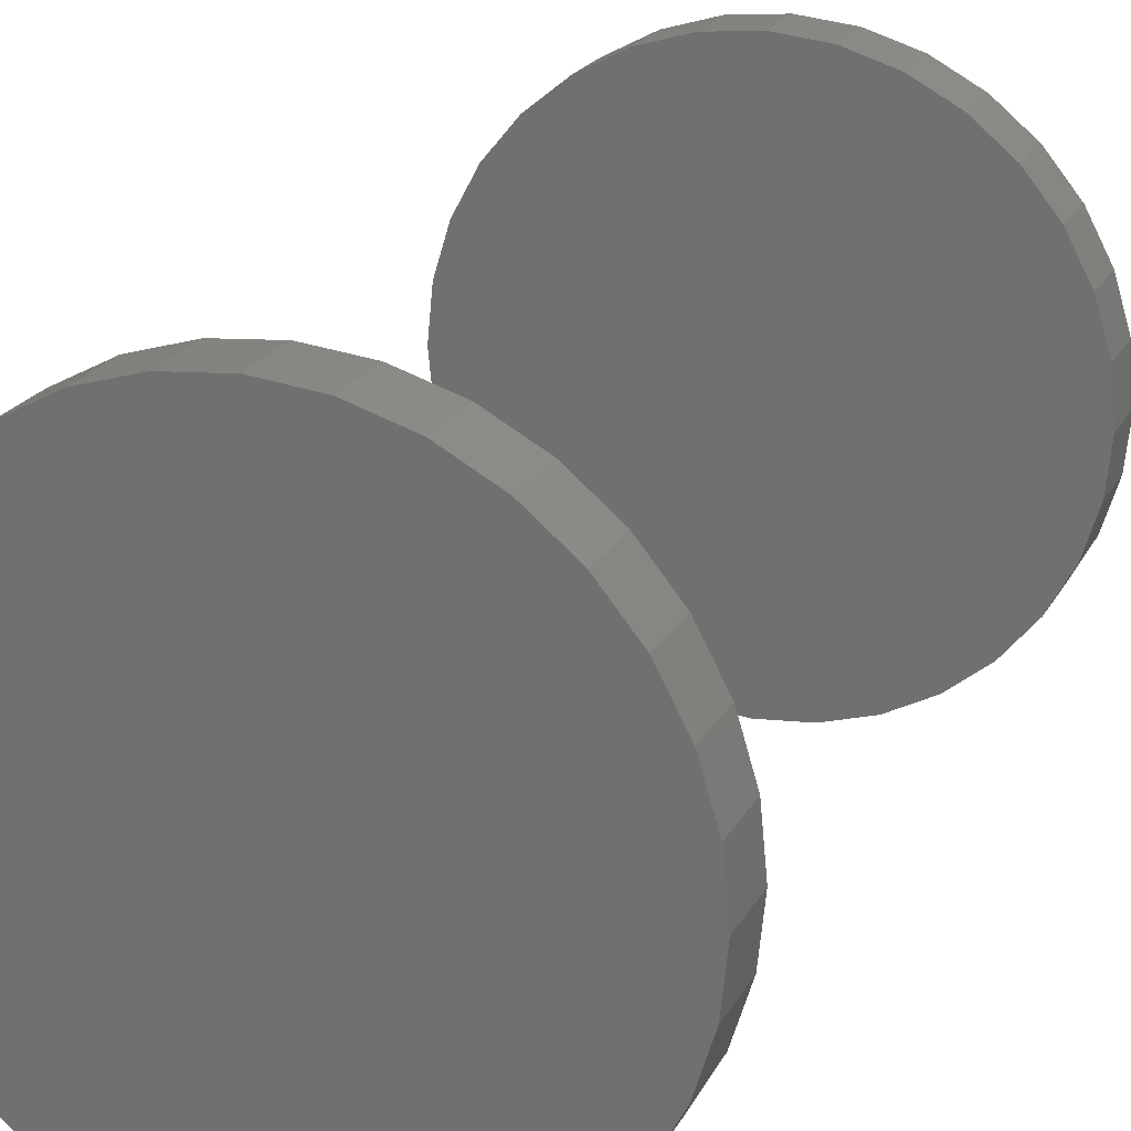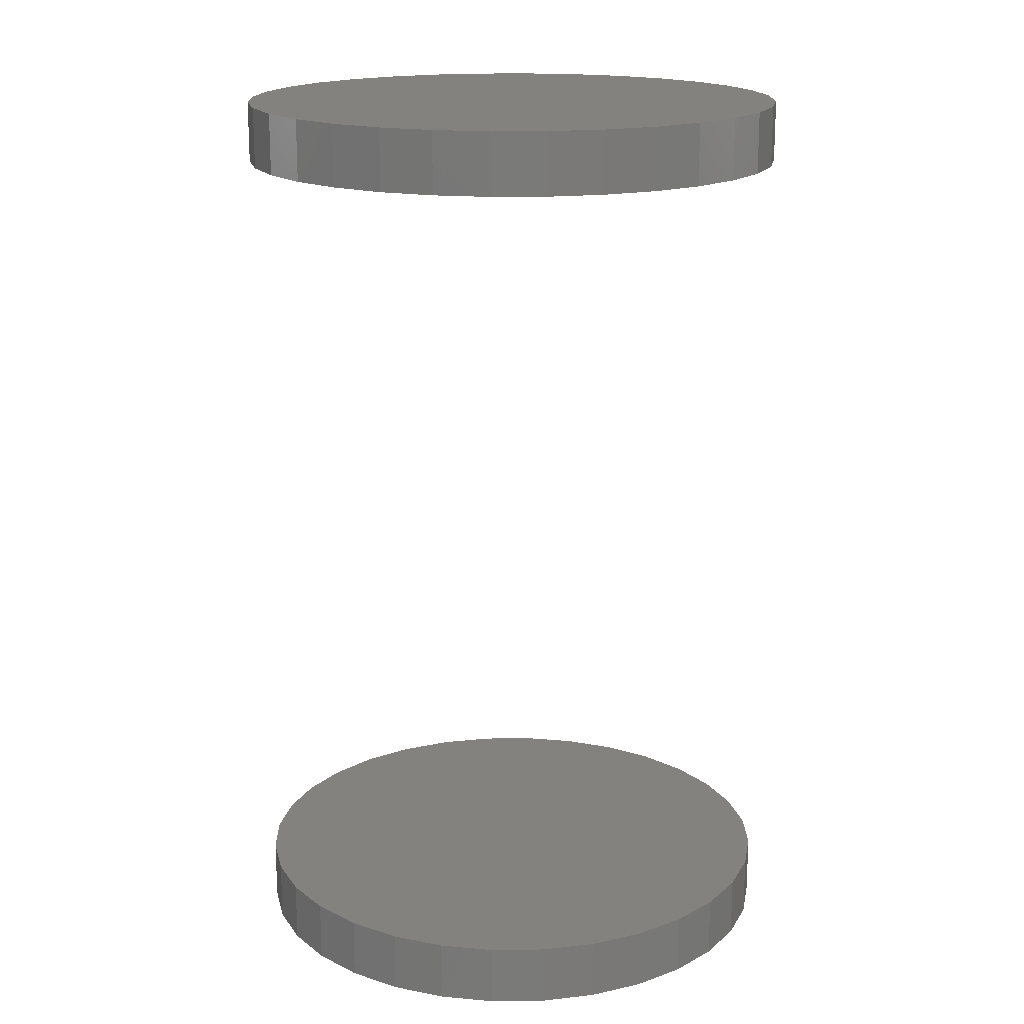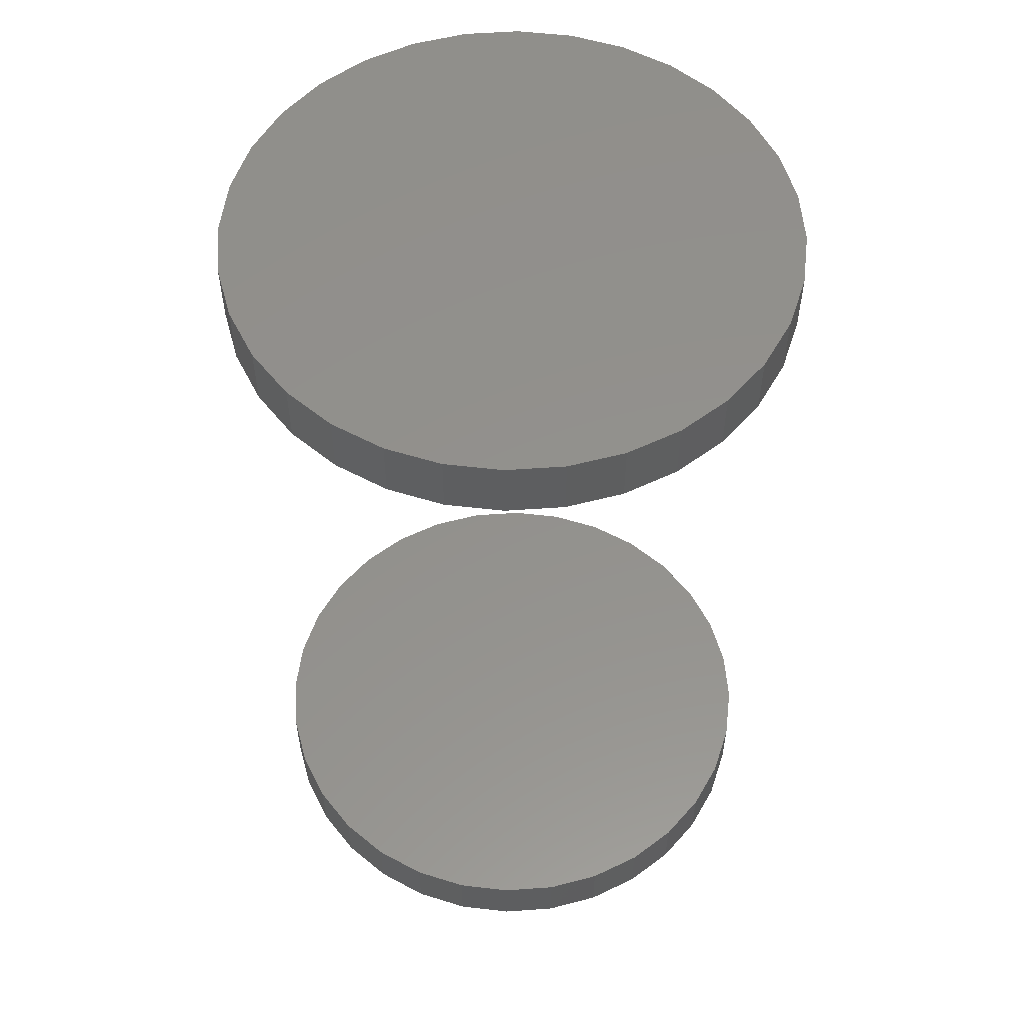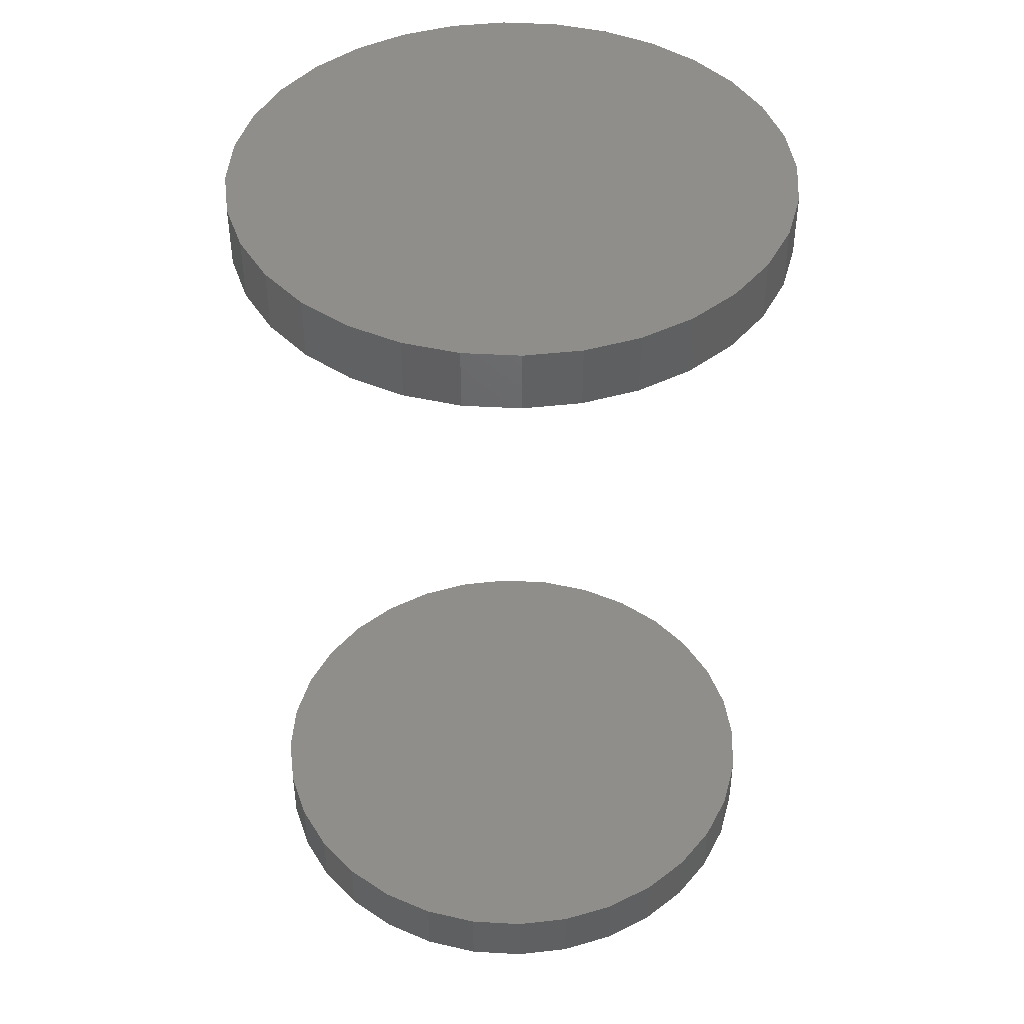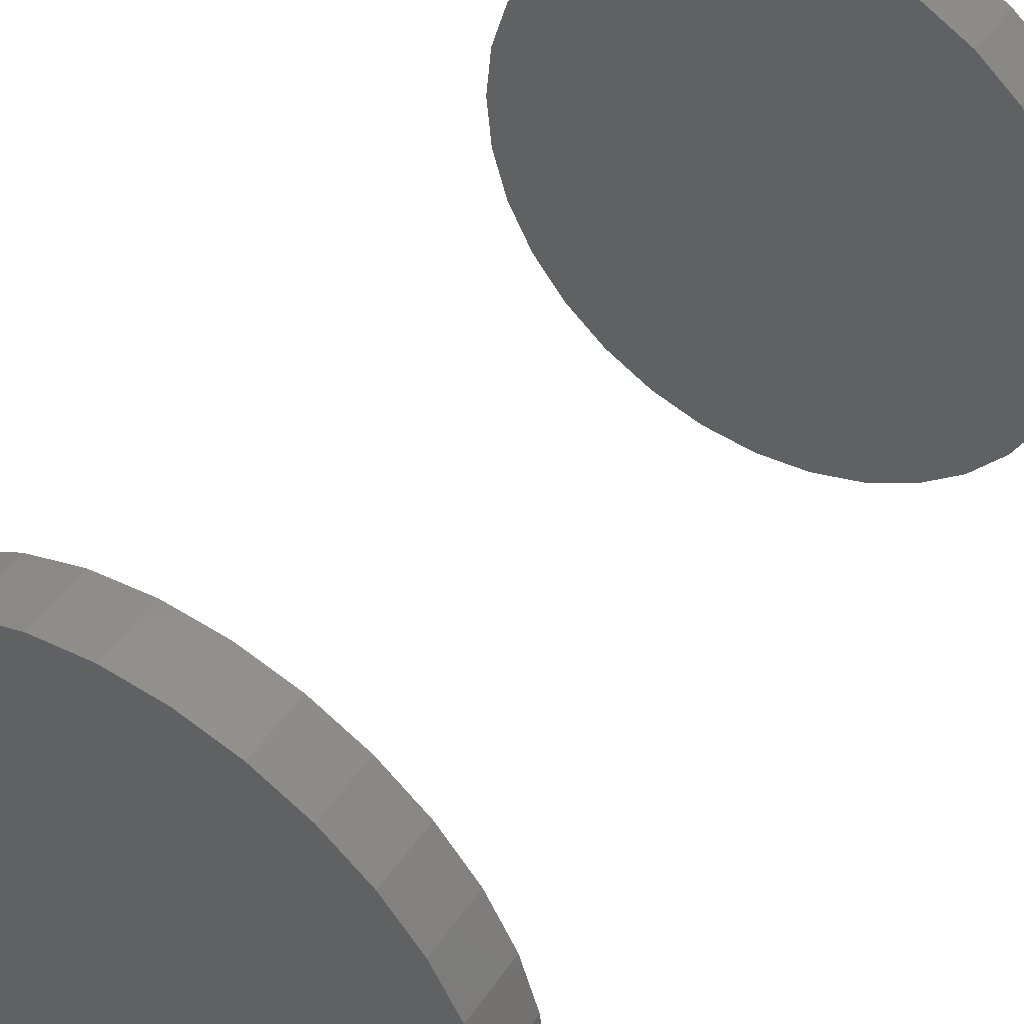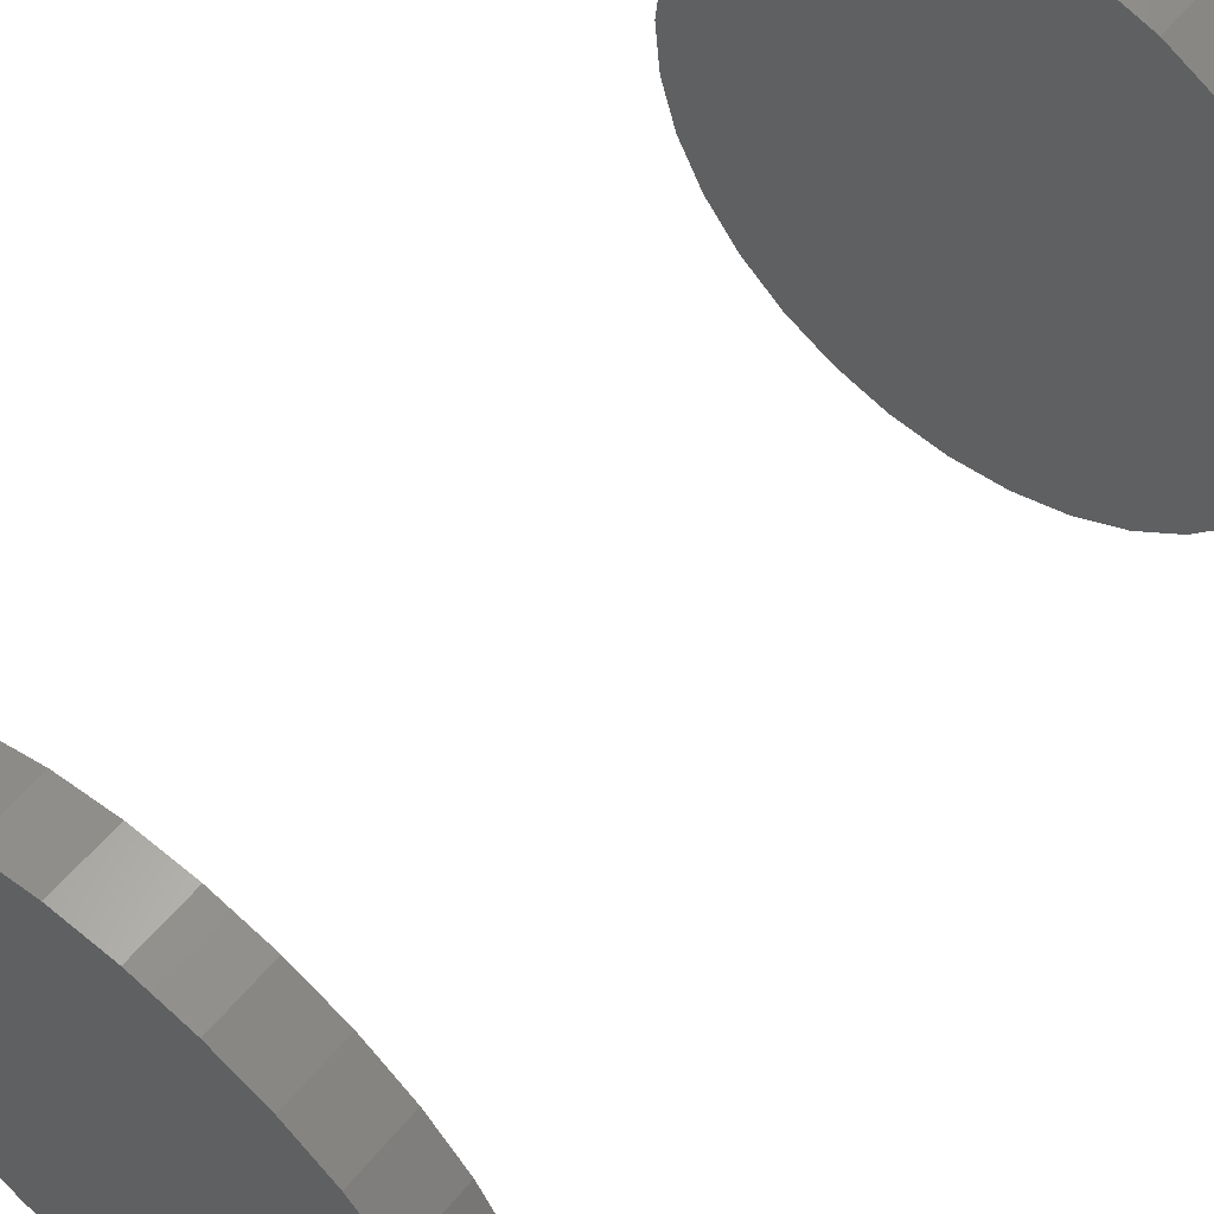
<metadata>
{"format":"stl","ext":"stl","renderer":"f3d","projection":"perspective","resolution":1024,"background":"white","views":[{"elev":21.7,"azim":21.9,"up":"+Z"},{"elev":17.4,"azim":-96.9,"up":"+Y"},{"elev":54.9,"azim":35.1,"up":"+Y"},{"elev":44.0,"azim":76.9,"up":"+Y"},{"elev":46.5,"azim":32.4,"up":"+Z"},{"elev":57.3,"azim":-141.1,"up":"+Z"}]}
</metadata>
<code>
# stl→obj: 128 verts, 248 faces
v -0.1421 -0.4375 0.005428
v -0.1421 -0.4688 0.005428
v -0.1394 -0.4375 0.03315
v -0.1394 -0.4688 0.03315
v -0.1313 -0.4375 0.05981
v -0.1313 -0.4688 0.05981
v -0.1182 -0.4375 0.08438
v -0.1182 -0.4688 0.08438
v -0.1005 -0.4375 0.1059
v -0.1005 -0.4688 0.1059
v -0.07895 -0.4375 0.1236
v -0.07895 -0.4688 0.1236
v -0.05438 -0.4375 0.1367
v -0.05438 -0.4688 0.1367
v -0.02772 -0.4375 0.1448
v -0.02772 -0.4688 0.1448
v 3.384e-18 -0.4375 0.1475
v 3.384e-18 -0.4688 0.1475
v 0.02772 -0.4375 0.1448
v 0.02772 -0.4688 0.1448
v 0.05438 -0.4375 0.1367
v 0.05438 -0.4688 0.1367
v 0.07895 -0.4375 0.1236
v 0.07895 -0.4688 0.1236
v 0.1005 -0.4375 0.1059
v 0.1005 -0.4688 0.1059
v 0.1182 -0.4375 0.08438
v 0.1182 -0.4688 0.08438
v 0.1313 -0.4375 0.05981
v 0.1313 -0.4688 0.05981
v 0.1394 -0.4375 0.03315
v 0.1394 -0.4688 0.03315
v 0.1421 -0.4375 0.005428
v 0.1421 -0.4688 0.005428
v -0.1421 1.449e-33 0.005428
v -0.1421 -0.03125 0.005428
v -0.1394 1.539e-18 0.03315
v -0.1394 -0.03125 0.03315
v -0.1313 3.019e-18 0.05981
v -0.1313 -0.03125 0.05981
v -0.1182 4.383e-18 0.08438
v -0.1182 -0.03125 0.08438
v -0.1005 5.578e-18 0.1059
v -0.1005 -0.03125 0.1059
v -0.07895 6.559e-18 0.1236
v -0.07895 -0.03125 0.1236
v -0.05438 7.288e-18 0.1367
v -0.05438 -0.03125 0.1367
v -0.02772 7.737e-18 0.1448
v -0.02772 -0.03125 0.1448
v 3.384e-18 7.888e-18 0.1475
v 3.384e-18 -0.03125 0.1475
v 0.02772 7.737e-18 0.1448
v 0.02772 -0.03125 0.1448
v 0.05438 7.288e-18 0.1367
v 0.05438 -0.03125 0.1367
v 0.07895 6.559e-18 0.1236
v 0.07895 -0.03125 0.1236
v 0.1005 5.578e-18 0.1059
v 0.1005 -0.03125 0.1059
v 0.1182 4.383e-18 0.08438
v 0.1182 -0.03125 0.08438
v 0.1313 3.019e-18 0.05981
v 0.1313 -0.03125 0.05981
v 0.1394 1.539e-18 0.03315
v 0.1394 -0.03125 0.03315
v 0.1421 0 0.005428
v 0.1421 -0.03125 0.005428
v 0.1394 -0.4375 -0.0223
v 0.1394 -0.4688 -0.0223
v 0.1313 -0.4375 -0.04895
v 0.1313 -0.4688 -0.04895
v 0.1182 -0.4375 -0.07352
v 0.1182 -0.4688 -0.07352
v 0.1005 -0.4375 -0.09506
v 0.1005 -0.4688 -0.09506
v 0.07895 -0.4375 -0.1127
v 0.07895 -0.4688 -0.1127
v 0.05438 -0.4375 -0.1259
v 0.05438 -0.4688 -0.1259
v 0.02772 -0.4375 -0.1339
v 0.02772 -0.4688 -0.1339
v -4.882e-17 -0.4375 -0.1367
v -4.882e-17 -0.4688 -0.1367
v -0.02772 -0.4375 -0.1339
v -0.02772 -0.4688 -0.1339
v -0.05438 -0.4375 -0.1259
v -0.05438 -0.4688 -0.1259
v -0.07895 -0.4375 -0.1127
v -0.07895 -0.4688 -0.1127
v -0.1005 -0.4375 -0.09506
v -0.1005 -0.4688 -0.09506
v -0.1182 -0.4375 -0.07352
v -0.1182 -0.4688 -0.07352
v -0.1313 -0.4375 -0.04895
v -0.1313 -0.4688 -0.04895
v -0.1394 -0.4375 -0.0223
v -0.1394 -0.4688 -0.0223
v 0.1394 -1.539e-18 -0.0223
v 0.1394 -0.03125 -0.0223
v 0.1313 -3.019e-18 -0.04895
v 0.1313 -0.03125 -0.04895
v 0.1182 -4.383e-18 -0.07352
v 0.1182 -0.03125 -0.07352
v 0.1005 -5.578e-18 -0.09506
v 0.1005 -0.03125 -0.09506
v 0.07895 -6.559e-18 -0.1127
v 0.07895 -0.03125 -0.1127
v 0.05438 -7.288e-18 -0.1259
v 0.05438 -0.03125 -0.1259
v 0.02772 -7.737e-18 -0.1339
v 0.02772 -0.03125 -0.1339
v -4.882e-17 -7.888e-18 -0.1367
v -4.882e-17 -0.03125 -0.1367
v -0.02772 -7.737e-18 -0.1339
v -0.02772 -0.03125 -0.1339
v -0.05438 -7.288e-18 -0.1259
v -0.05438 -0.03125 -0.1259
v -0.07895 -6.559e-18 -0.1127
v -0.07895 -0.03125 -0.1127
v -0.1005 -5.578e-18 -0.09506
v -0.1005 -0.03125 -0.09506
v -0.1182 -4.383e-18 -0.07352
v -0.1182 -0.03125 -0.07352
v -0.1313 -3.019e-18 -0.04895
v -0.1313 -0.03125 -0.04895
v -0.1394 -1.539e-18 -0.0223
v -0.1394 -0.03125 -0.0223
f 1 2 3
f 3 2 4
f 3 4 5
f 5 4 6
f 5 6 7
f 7 6 8
f 7 8 9
f 9 8 10
f 9 10 11
f 11 10 12
f 11 12 13
f 13 12 14
f 13 14 15
f 15 14 16
f 15 16 17
f 17 16 18
f 17 18 19
f 19 18 20
f 19 20 21
f 21 20 22
f 21 22 23
f 23 22 24
f 23 24 25
f 25 24 26
f 25 26 27
f 27 26 28
f 27 28 29
f 29 28 30
f 29 30 31
f 31 30 32
f 31 32 33
f 33 32 34
f 35 36 37
f 37 36 38
f 37 38 39
f 39 38 40
f 39 40 41
f 41 40 42
f 41 42 43
f 43 42 44
f 43 44 45
f 45 44 46
f 45 46 47
f 47 46 48
f 47 48 49
f 49 48 50
f 49 50 51
f 51 50 52
f 51 52 53
f 53 52 54
f 53 54 55
f 55 54 56
f 55 56 57
f 57 56 58
f 57 58 59
f 59 58 60
f 59 60 61
f 61 60 62
f 61 62 63
f 63 62 64
f 63 64 65
f 65 64 66
f 65 66 67
f 67 66 68
f 33 34 69
f 69 34 70
f 69 70 71
f 71 70 72
f 71 72 73
f 73 72 74
f 73 74 75
f 75 74 76
f 75 76 77
f 77 76 78
f 77 78 79
f 79 78 80
f 79 80 81
f 81 80 82
f 81 82 83
f 83 82 84
f 83 84 85
f 85 84 86
f 85 86 87
f 87 86 88
f 87 88 89
f 89 88 90
f 89 90 91
f 91 90 92
f 91 92 93
f 93 92 94
f 93 94 95
f 95 94 96
f 95 96 97
f 97 96 98
f 97 98 1
f 1 98 2
f 67 68 99
f 99 68 100
f 99 100 101
f 101 100 102
f 101 102 103
f 103 102 104
f 103 104 105
f 105 104 106
f 105 106 107
f 107 106 108
f 107 108 109
f 109 108 110
f 109 110 111
f 111 110 112
f 111 112 113
f 113 112 114
f 113 114 115
f 115 114 116
f 115 116 117
f 117 116 118
f 117 118 119
f 119 118 120
f 119 120 121
f 121 120 122
f 121 122 123
f 123 122 124
f 123 124 125
f 125 124 126
f 125 126 127
f 127 126 128
f 127 128 35
f 35 128 36
f 50 54 52
f 54 50 48
f 54 48 56
f 110 116 112
f 112 116 114
f 56 48 58
f 58 48 46
f 58 46 60
f 60 46 44
f 60 44 62
f 62 44 42
f 62 42 64
f 64 42 40
f 64 40 66
f 66 40 38
f 66 38 68
f 68 38 36
f 68 36 100
f 100 36 128
f 100 128 102
f 102 128 126
f 102 126 104
f 104 126 124
f 104 124 106
f 106 124 122
f 106 122 108
f 108 122 120
f 108 120 110
f 110 120 118
f 110 118 116
f 17 19 15
f 13 15 19
f 21 13 19
f 81 85 79
f 83 85 81
f 85 87 79
f 79 87 89
f 79 89 77
f 77 89 91
f 77 91 75
f 75 91 93
f 75 93 73
f 73 93 95
f 73 95 71
f 71 95 97
f 71 97 69
f 69 97 1
f 69 1 33
f 33 1 3
f 33 3 31
f 31 3 5
f 31 5 29
f 29 5 7
f 29 7 27
f 27 7 9
f 27 9 25
f 25 9 11
f 25 11 23
f 23 11 13
f 23 13 21
f 16 20 18
f 20 16 14
f 20 14 22
f 80 86 82
f 82 86 84
f 22 14 24
f 24 14 12
f 24 12 26
f 26 12 10
f 26 10 28
f 28 10 8
f 28 8 30
f 30 8 6
f 30 6 32
f 32 6 4
f 32 4 34
f 34 4 2
f 34 2 70
f 70 2 98
f 70 98 72
f 72 98 96
f 72 96 74
f 74 96 94
f 74 94 76
f 76 94 92
f 76 92 78
f 78 92 90
f 78 90 80
f 80 90 88
f 80 88 86
f 51 53 49
f 47 49 53
f 55 47 53
f 111 115 109
f 113 115 111
f 115 117 109
f 109 117 119
f 109 119 107
f 107 119 121
f 107 121 105
f 105 121 123
f 105 123 103
f 103 123 125
f 103 125 101
f 101 125 127
f 101 127 99
f 99 127 35
f 99 35 67
f 67 35 37
f 67 37 65
f 65 37 39
f 65 39 63
f 63 39 41
f 63 41 61
f 61 41 43
f 61 43 59
f 59 43 45
f 59 45 57
f 57 45 47
f 57 47 55

</code>
